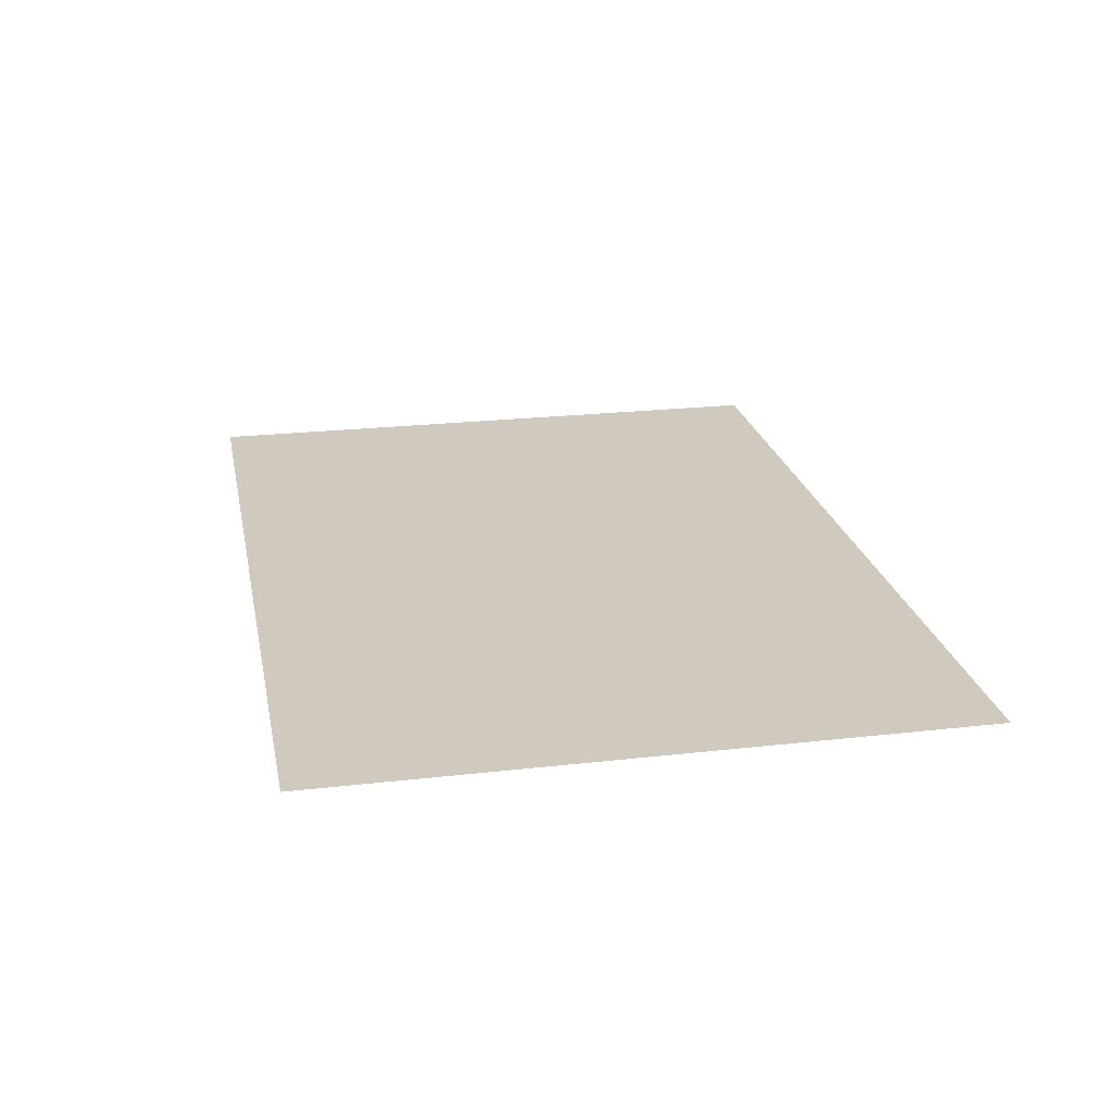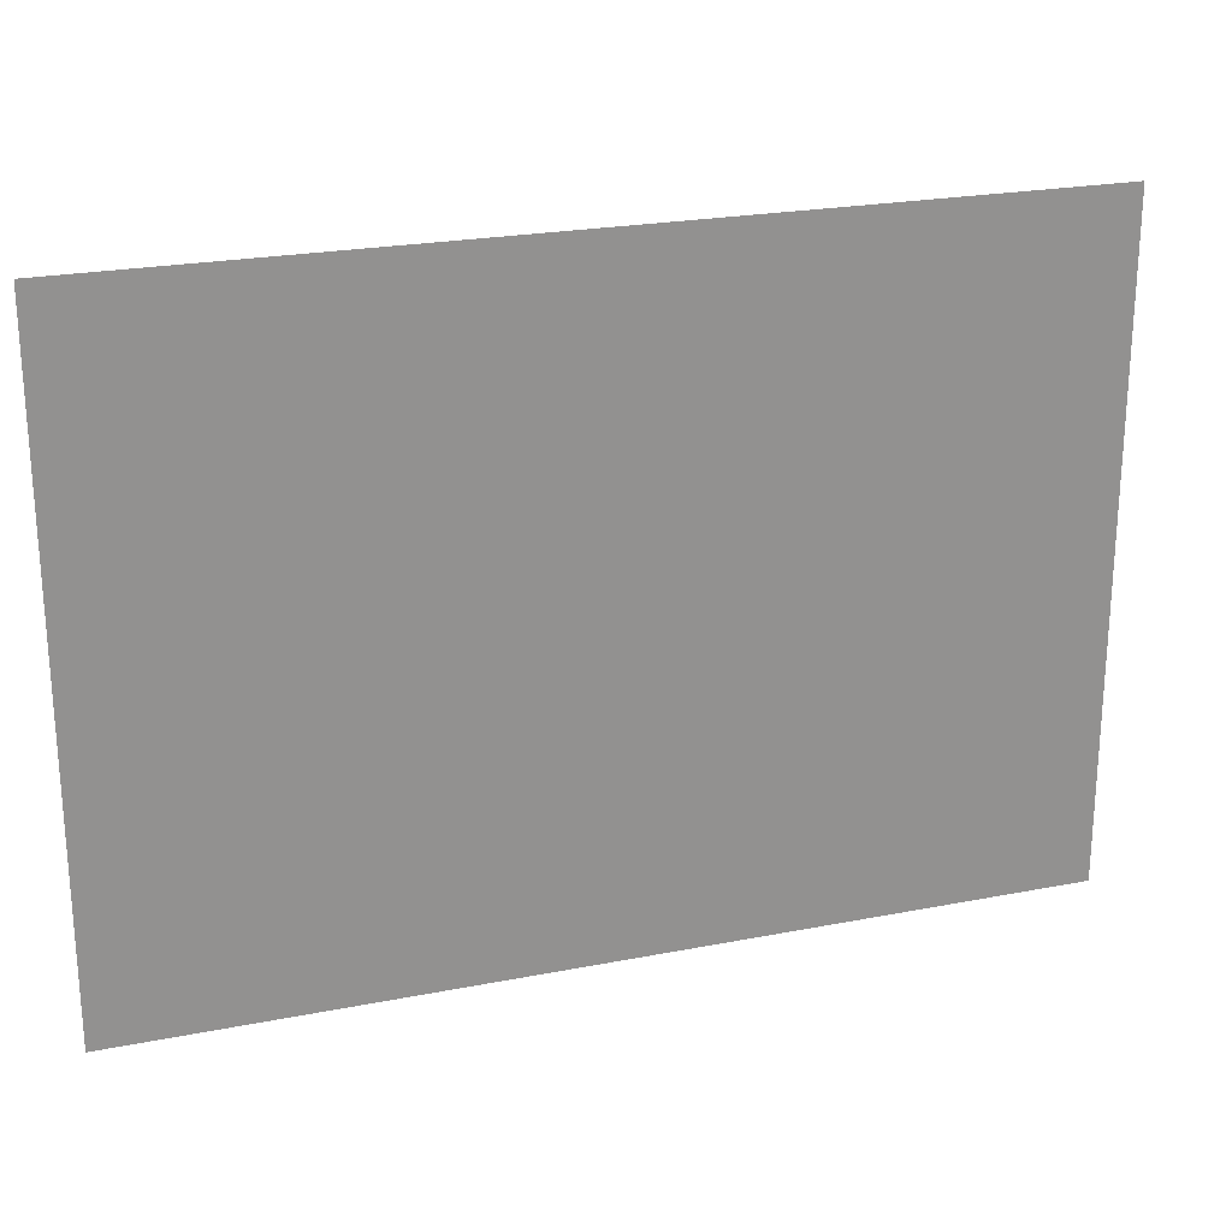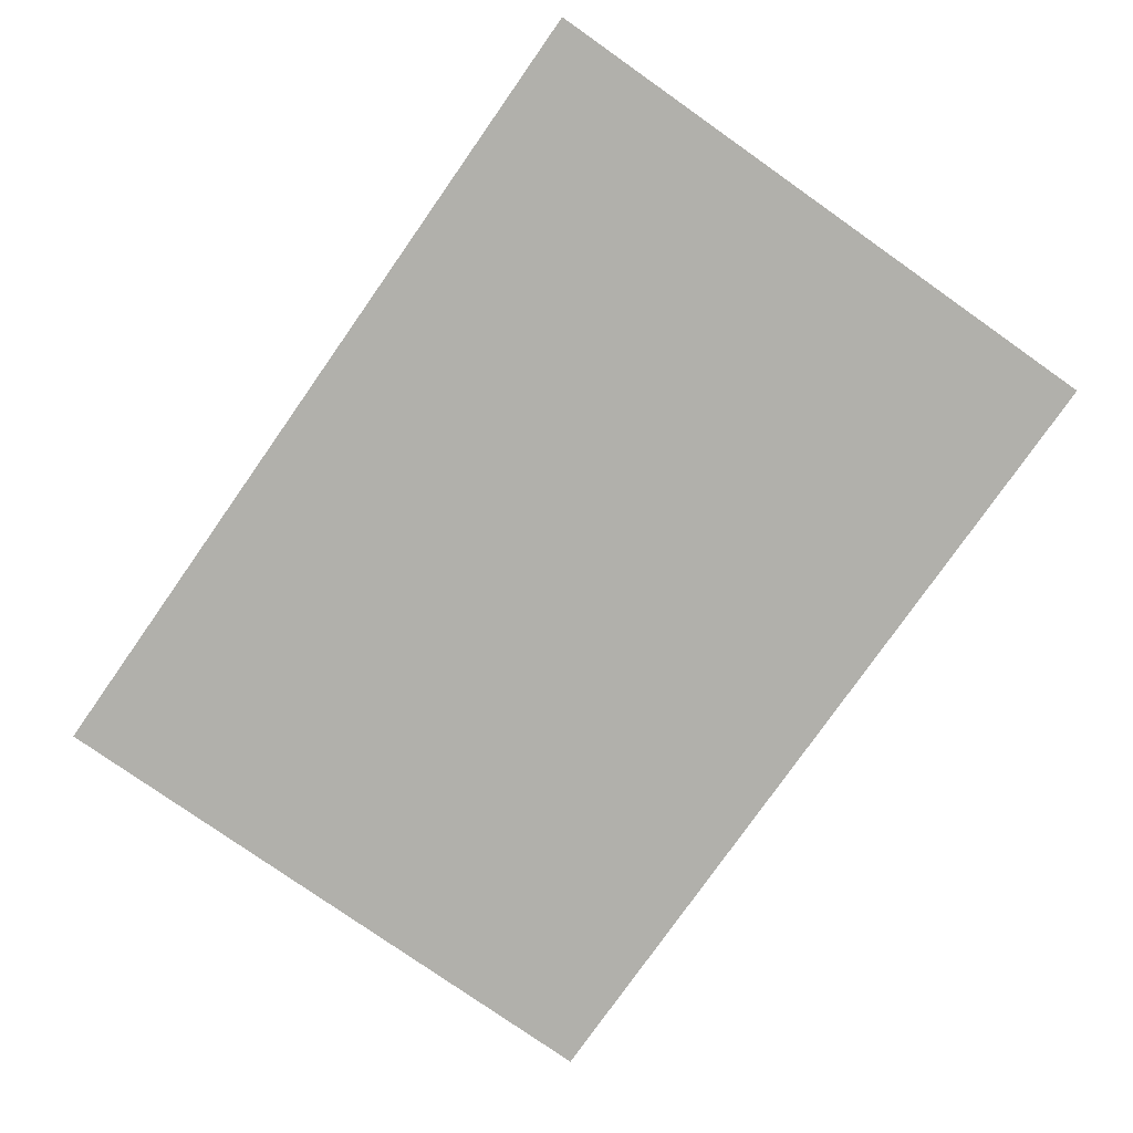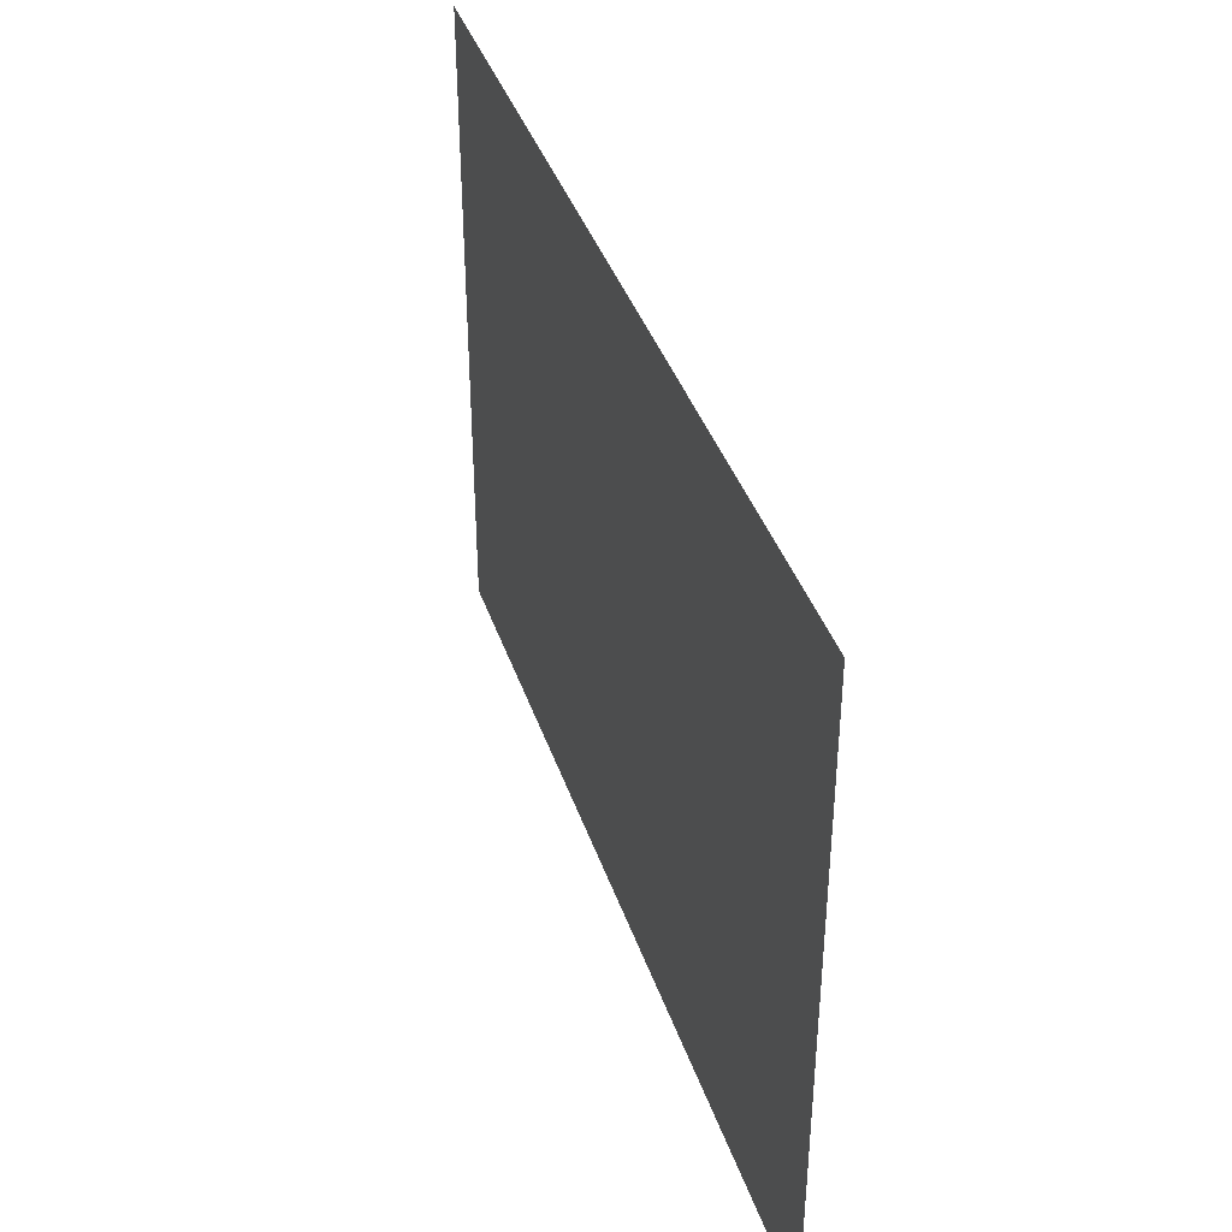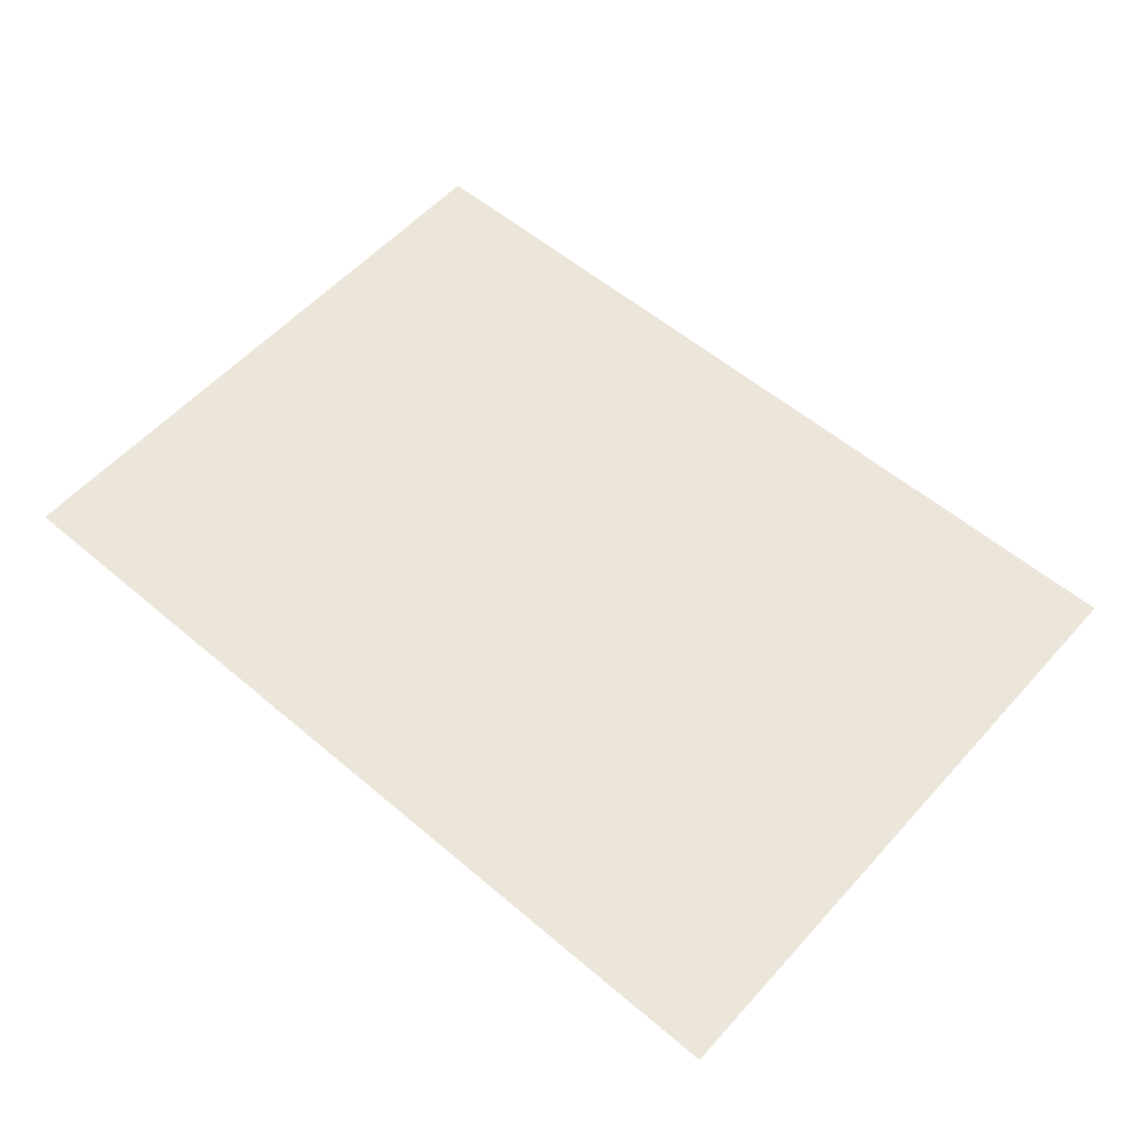
<metadata>
{"format":"obj","ext":"obj","renderer":"f3d","projection":"perspective","resolution":1024,"background":"white","views":[{"elev":22.8,"azim":78.9,"up":"+Z"},{"elev":23.3,"azim":161.6,"up":"+Y"},{"elev":-78.4,"azim":-125.1,"up":"+Z"},{"elev":39.6,"azim":72.1,"up":"+Y"},{"elev":56.5,"azim":41.5,"up":"+Z"}]}
</metadata>
<code>
o Alienspic.obj
g default
v -1.4 -1 -0
v -1.4 1 -0
v 1.4 1 -0
v 1.4 -1 -0
g aliens
f 2 4 1
f 2 3 4

</code>
